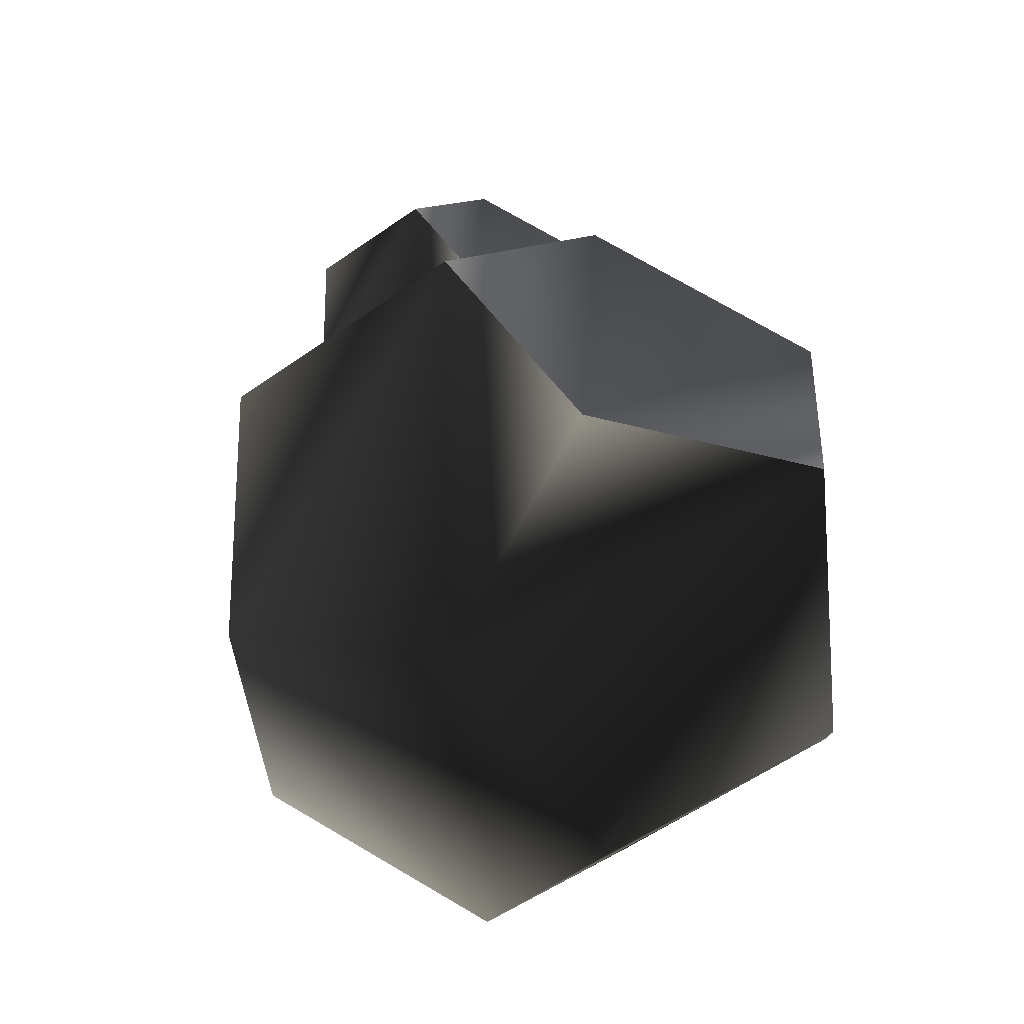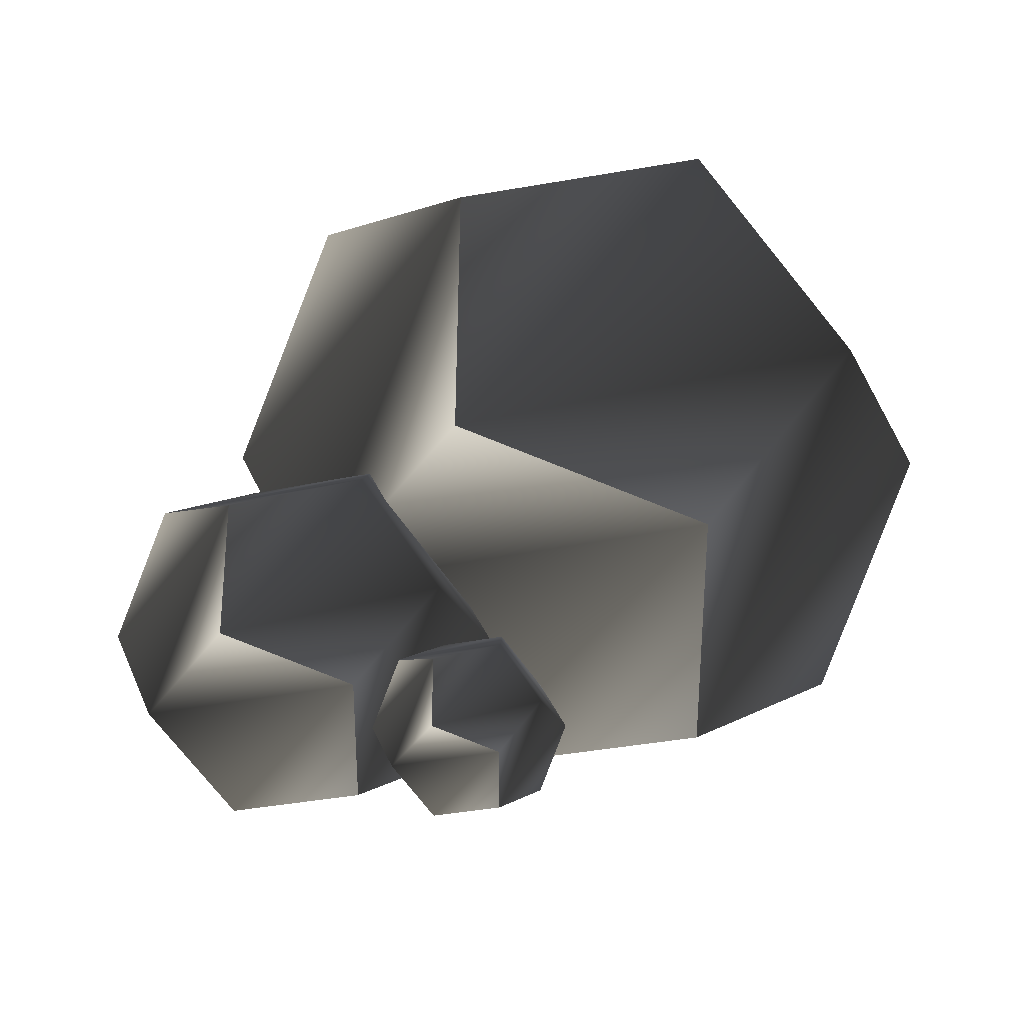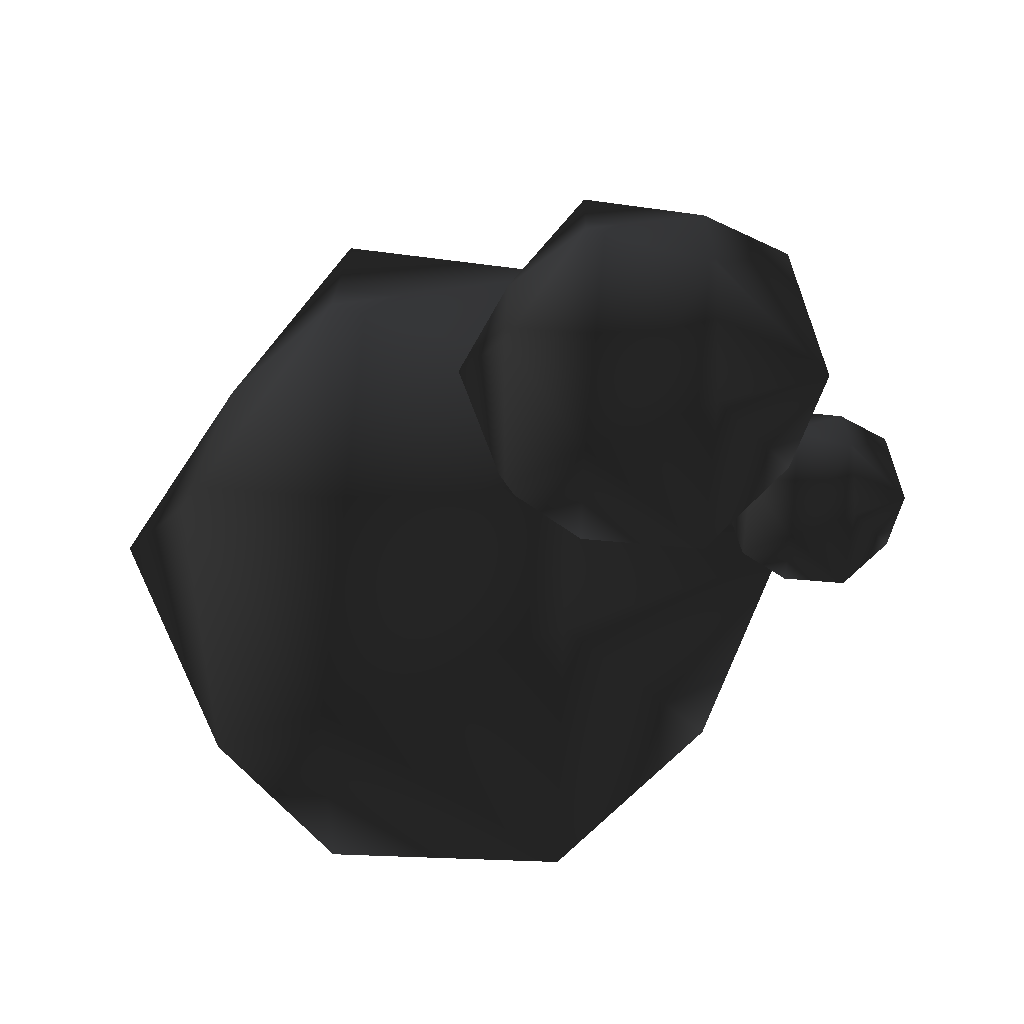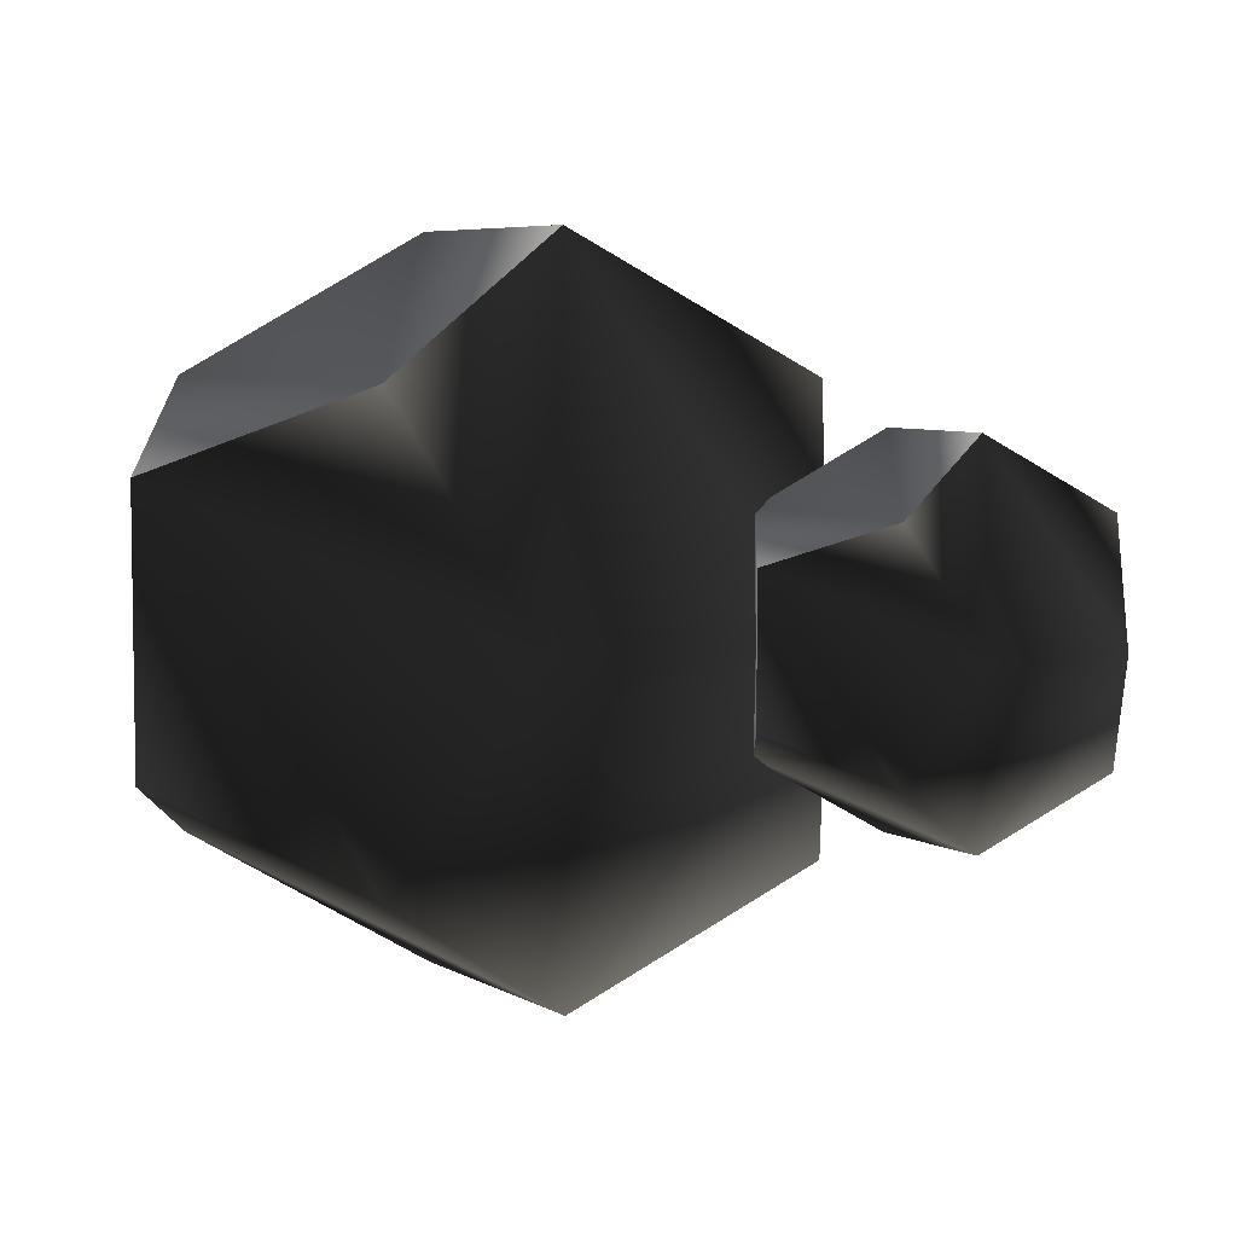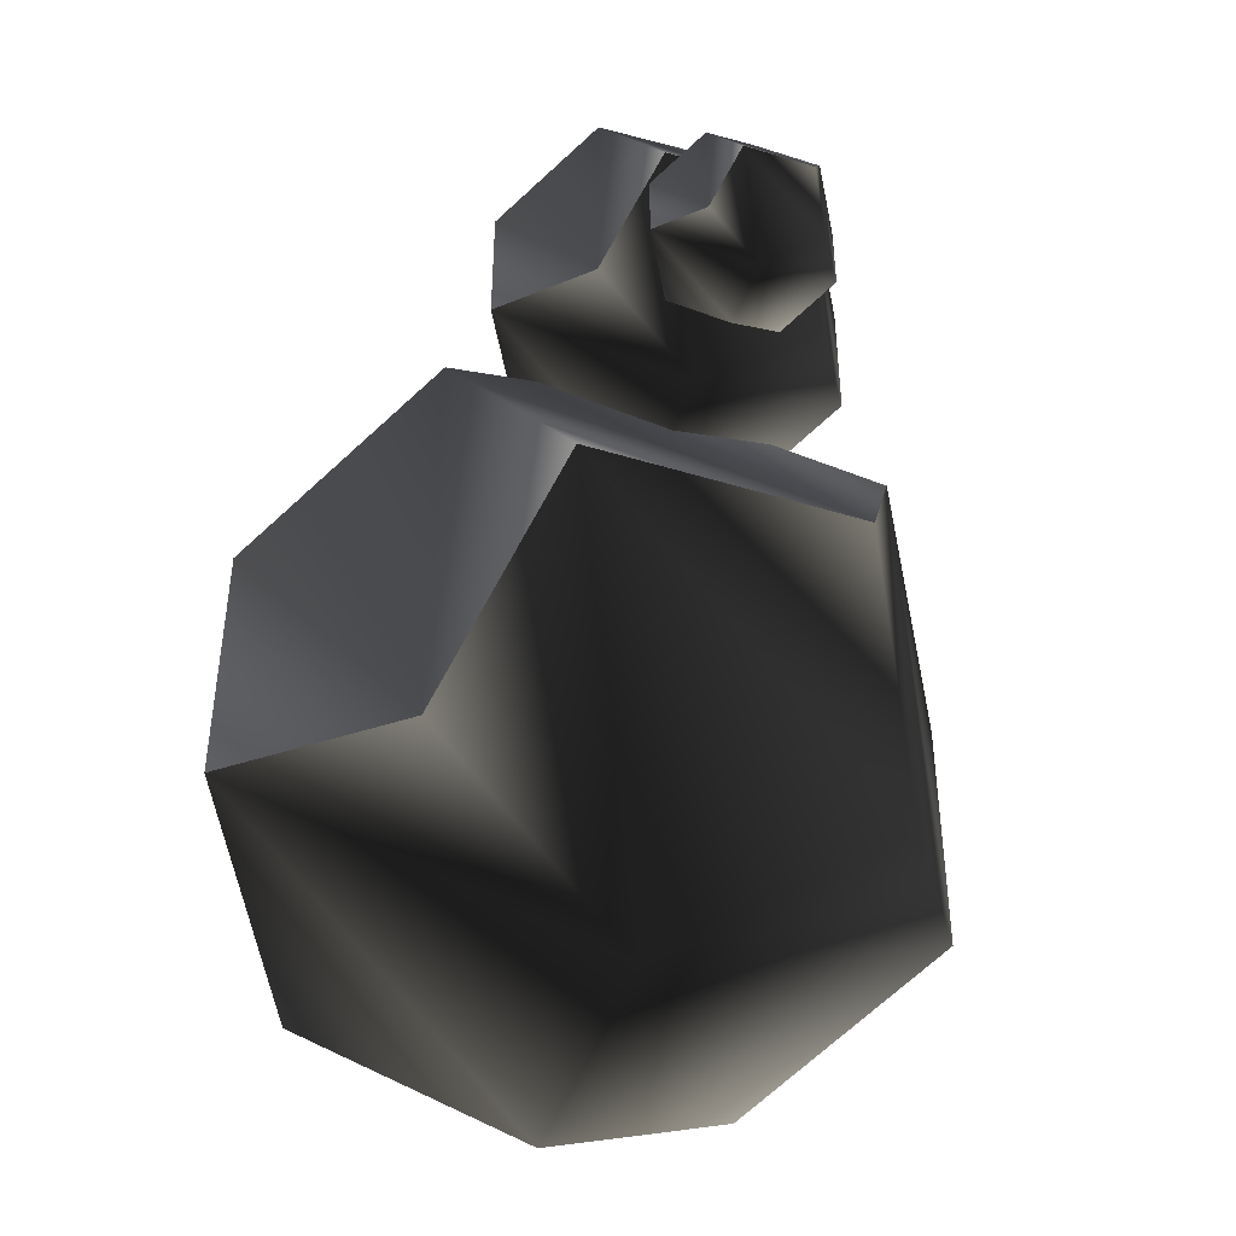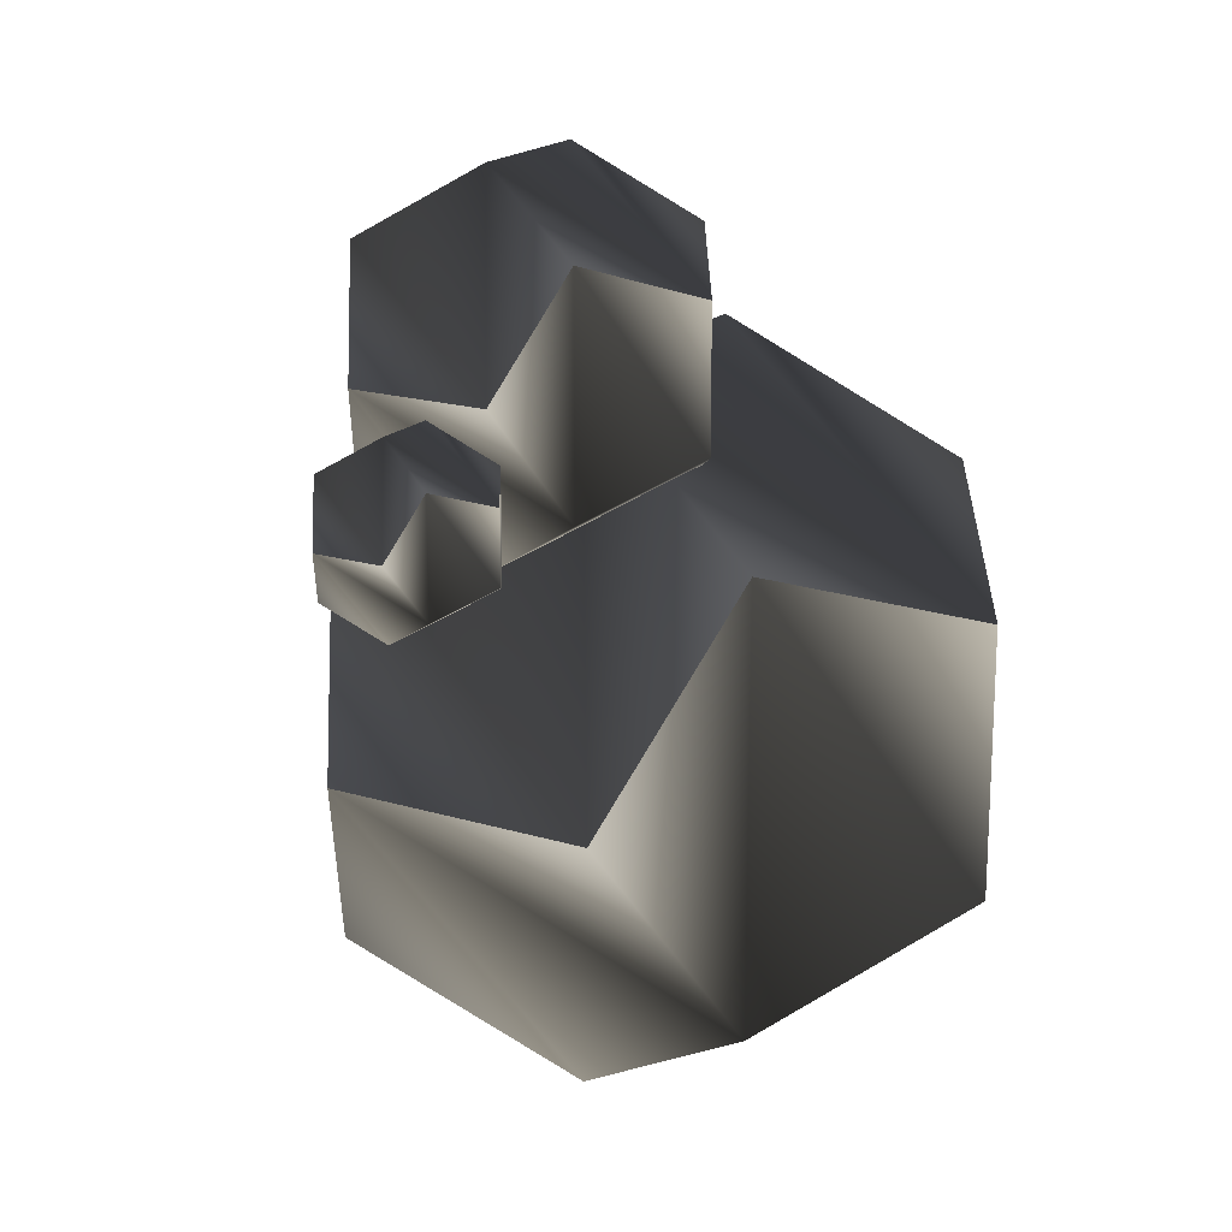
<metadata>
{"format":"obj","ext":"obj","renderer":"f3d","projection":"perspective","resolution":1024,"background":"white","views":[{"elev":-25.0,"azim":63.9,"up":"+Y"},{"elev":33.5,"azim":-110.2,"up":"+Z"},{"elev":49.1,"azim":-158.1,"up":"+Y"},{"elev":5.8,"azim":149.6,"up":"+Z"},{"elev":-45.3,"azim":-109.4,"up":"+Y"},{"elev":18.4,"azim":-59.7,"up":"+Y"}]}
</metadata>
<code>
v -1.781 1.624 -0.9123
v -0.8692 1.973 -1.476
v -0.8692 3.101 -1.476
v -1.781 3.449 -0.9123
v -2.345 2.537 -0.5638
v 0.04313 1.624 -0.9123
v 0.607 2.537 -0.5638
v 0.04313 3.449 -0.9123
v 0.607 2.537 0.5638
v 0.04313 3.449 0.9123
v -0.3053 4.013 0
v -0.8692 3.101 1.476
v -1.781 3.449 0.9123
v -1.433 4.013 0
v -2.345 2.537 0.5638
v -0.3053 1.061 0
v -1.433 1.061 0
v 0.04313 1.624 0.9123
v -0.8692 1.973 1.476
v -1.781 1.624 0.9123
f 1 2 3
f 1 3 4
f 1 4 5
f 6 7 8
f 6 8 3
f 6 3 2
f 9 10 11
f 9 11 8
f 9 8 7
f 12 13 14
f 12 14 11
f 12 11 10
f 15 5 4
f 15 4 14
f 15 14 13
f 3 8 11
f 3 11 14
f 3 14 4
f 2 6 16
f 2 16 17
f 2 17 1
f 7 9 18
f 7 18 16
f 7 16 6
f 10 12 19
f 10 19 18
f 10 18 9
f 13 15 20
f 13 20 19
f 13 19 12
f 5 1 17
f 5 17 20
f 5 20 15
f 17 16 18
f 17 18 19
f 17 19 20
v -2.922 1.168 -0.4562
v -2.466 1.342 -0.7381
v -2.466 1.906 -0.7381
v -2.922 2.081 -0.4562
v -3.204 1.624 -0.2819
v -2.01 1.168 -0.4562
v -1.728 1.624 -0.2819
v -2.01 2.081 -0.4562
v -1.728 1.624 0.2819
v -2.01 2.081 0.4562
v -2.184 2.362 0
v -2.466 1.906 0.7381
v -2.922 2.081 0.4562
v -2.748 2.362 0
v -3.204 1.624 0.2819
v -2.184 0.8863 0
v -2.748 0.8863 0
v -2.01 1.168 0.4562
v -2.466 1.342 0.7381
v -2.922 1.168 0.4562
f 21 22 23
f 21 23 24
f 21 24 25
f 26 27 28
f 26 28 23
f 26 23 22
f 29 30 31
f 29 31 28
f 29 28 27
f 32 33 34
f 32 34 31
f 32 31 30
f 35 25 24
f 35 24 34
f 35 34 33
f 23 28 31
f 23 31 34
f 23 34 24
f 22 26 36
f 22 36 37
f 22 37 21
f 27 29 38
f 27 38 36
f 27 36 26
f 30 32 39
f 30 39 38
f 30 38 29
f 33 35 40
f 33 40 39
f 33 39 32
f 25 21 37
f 25 37 40
f 25 40 35
f 37 36 38
f 37 38 39
f 37 39 40
v -0.8573 -2.466 -1.816
v 0.9554 -1.772 -2.935
v 0.9554 0.4691 -2.931
v -0.8573 1.159 -1.81
v -1.978 -0.6544 -1.12
v 2.768 -2.466 -1.816
v 3.888 -0.6544 -1.12
v 2.768 1.159 -1.81
v 3.888 -0.6583 1.12
v 2.768 1.153 1.816
v 2.076 2.277 0.005119
v 0.9554 0.4588 2.935
v -0.8573 1.153 1.816
v -0.1649 2.277 0.005119
v -1.978 -0.6583 1.12
v 2.076 -3.589 -0.005119
v -0.1649 -3.589 -0.005119
v 2.768 -2.472 1.81
v 0.9554 -1.782 2.931
v -0.8573 -2.472 1.81
f 41 42 43
f 41 43 44
f 41 44 45
f 46 47 48
f 46 48 43
f 46 43 42
f 49 50 51
f 49 51 48
f 49 48 47
f 52 53 54
f 52 54 51
f 52 51 50
f 55 45 44
f 55 44 54
f 55 54 53
f 43 48 51
f 43 51 54
f 43 54 44
f 42 46 56
f 42 56 57
f 42 57 41
f 47 49 58
f 47 58 56
f 47 56 46
f 50 52 59
f 50 59 58
f 50 58 49
f 53 55 60
f 53 60 59
f 53 59 52
f 45 41 57
f 45 57 60
f 45 60 55
f 57 56 58
f 57 58 59
f 57 59 60

</code>
